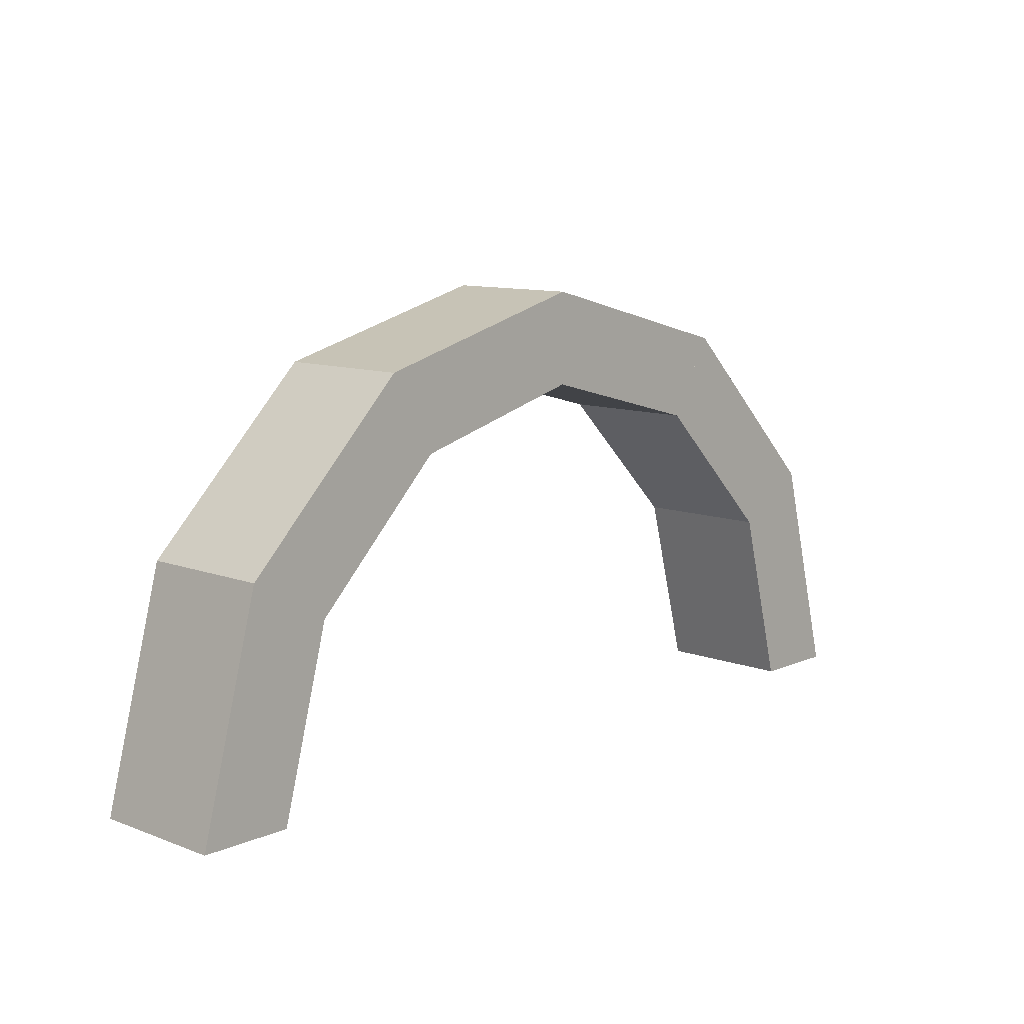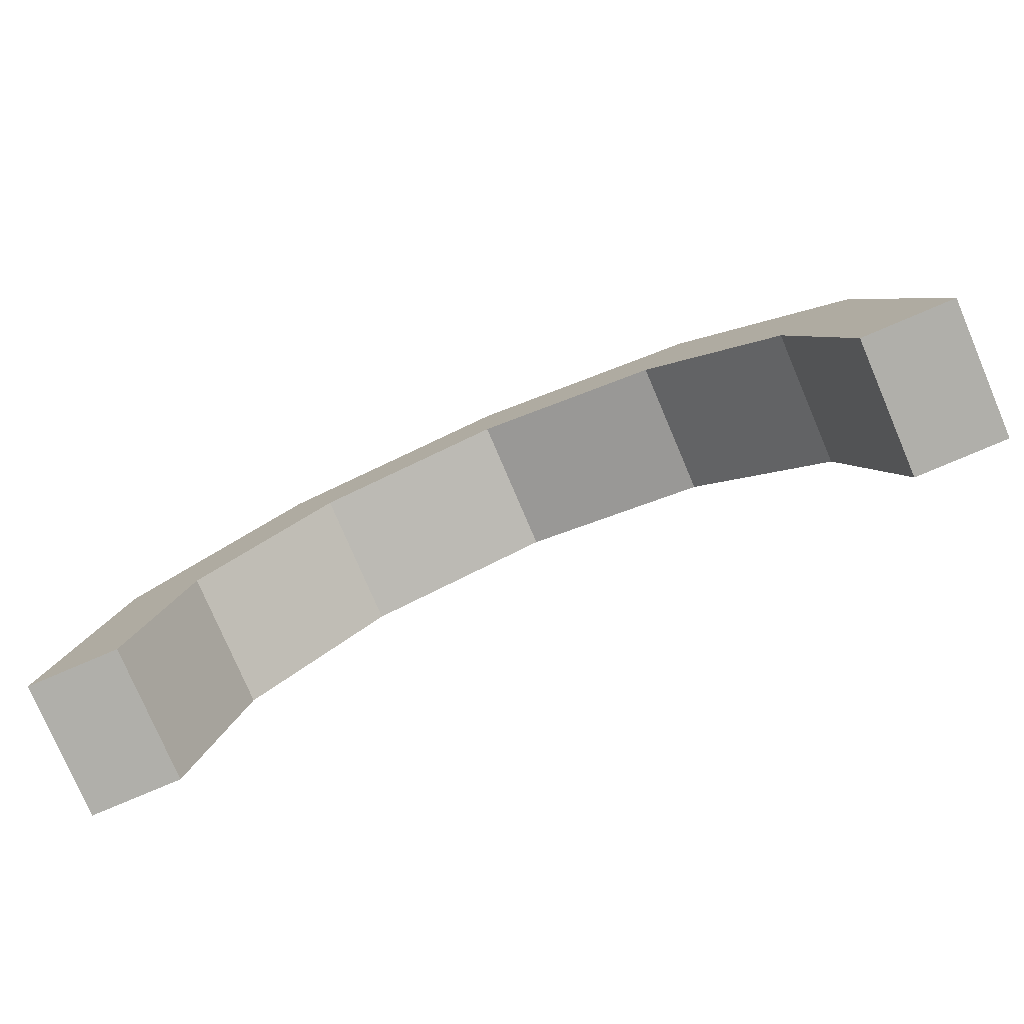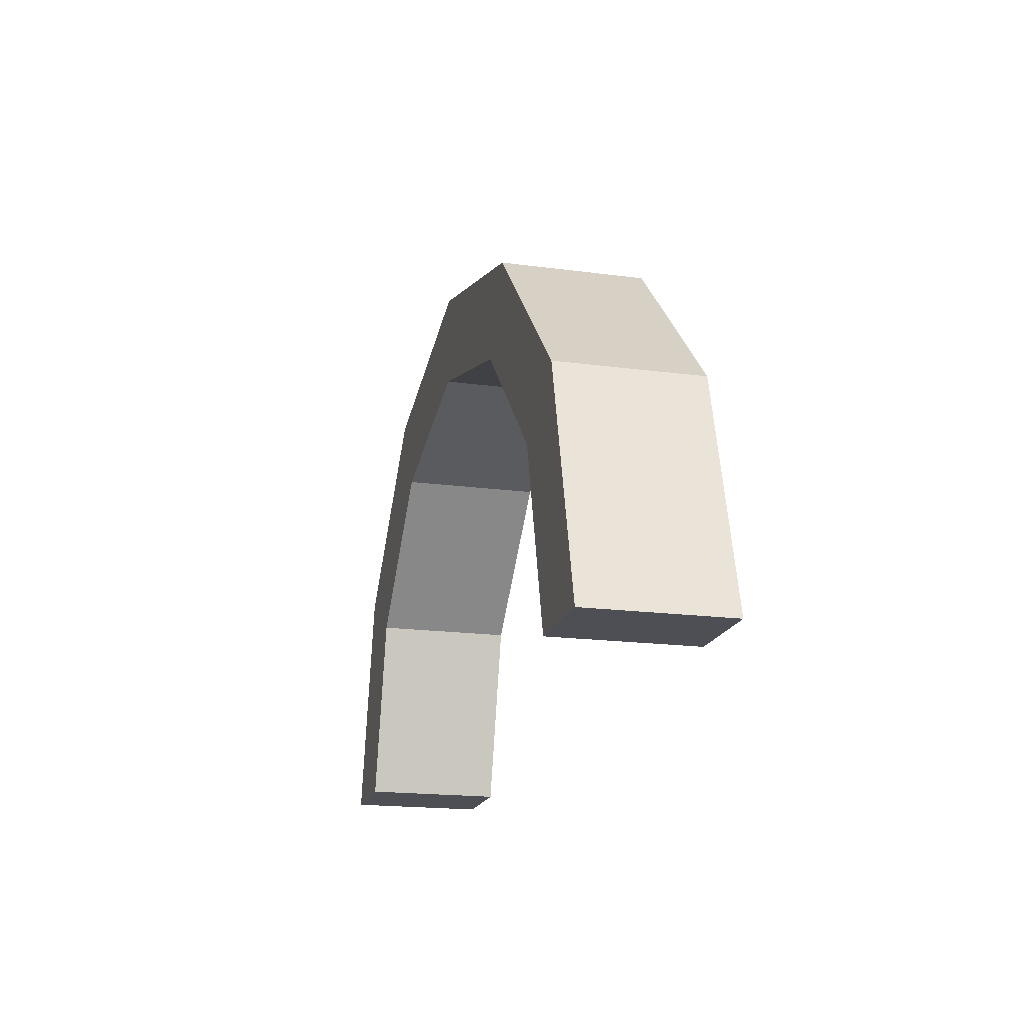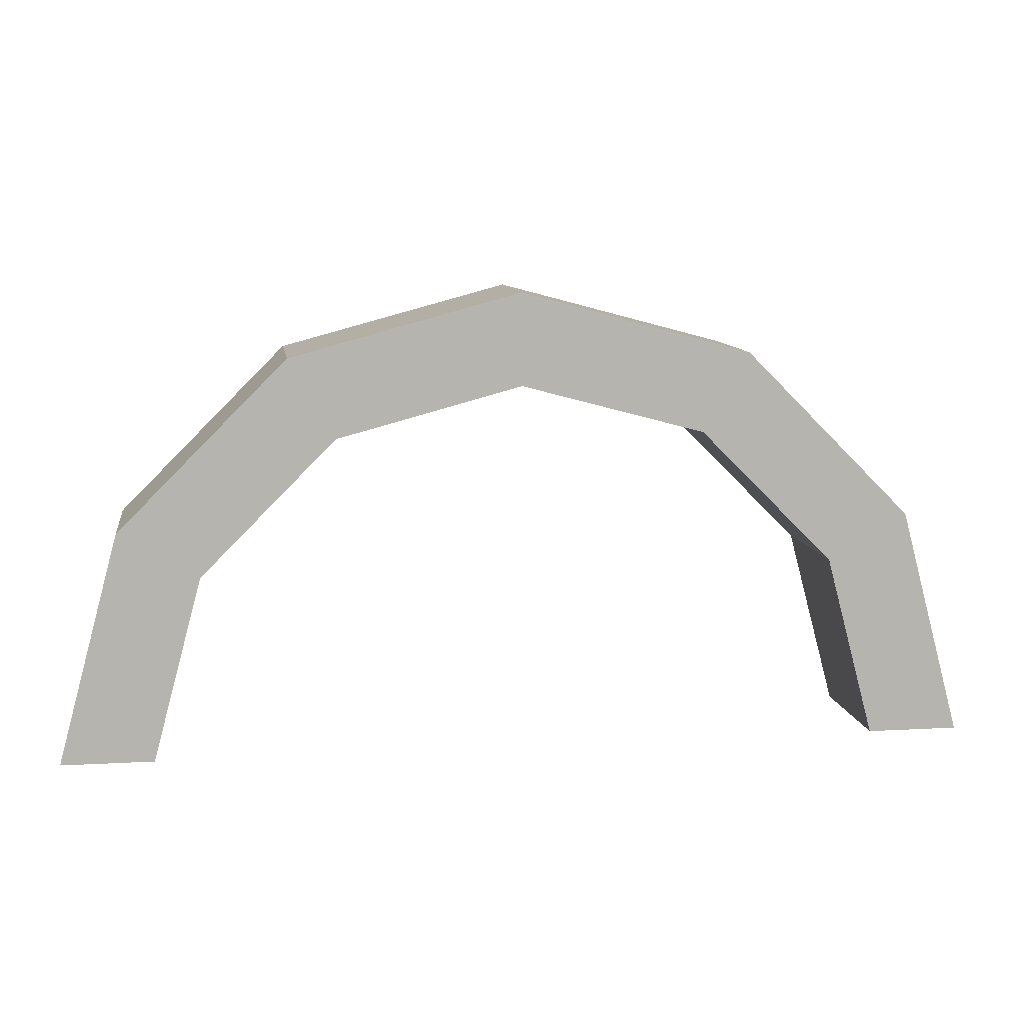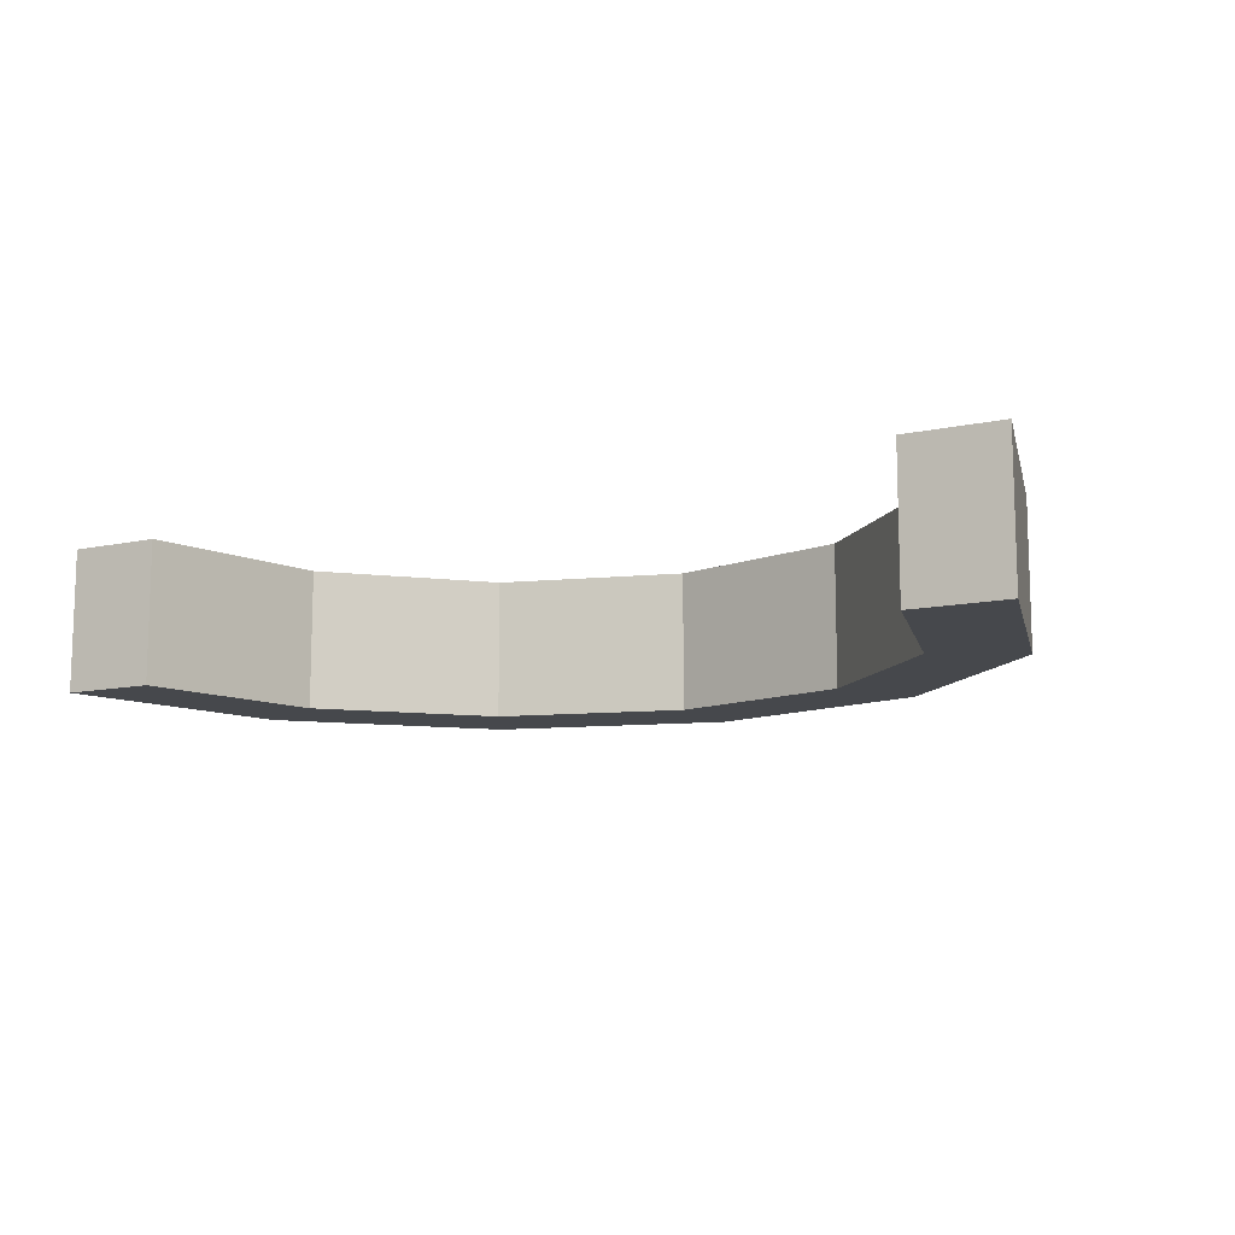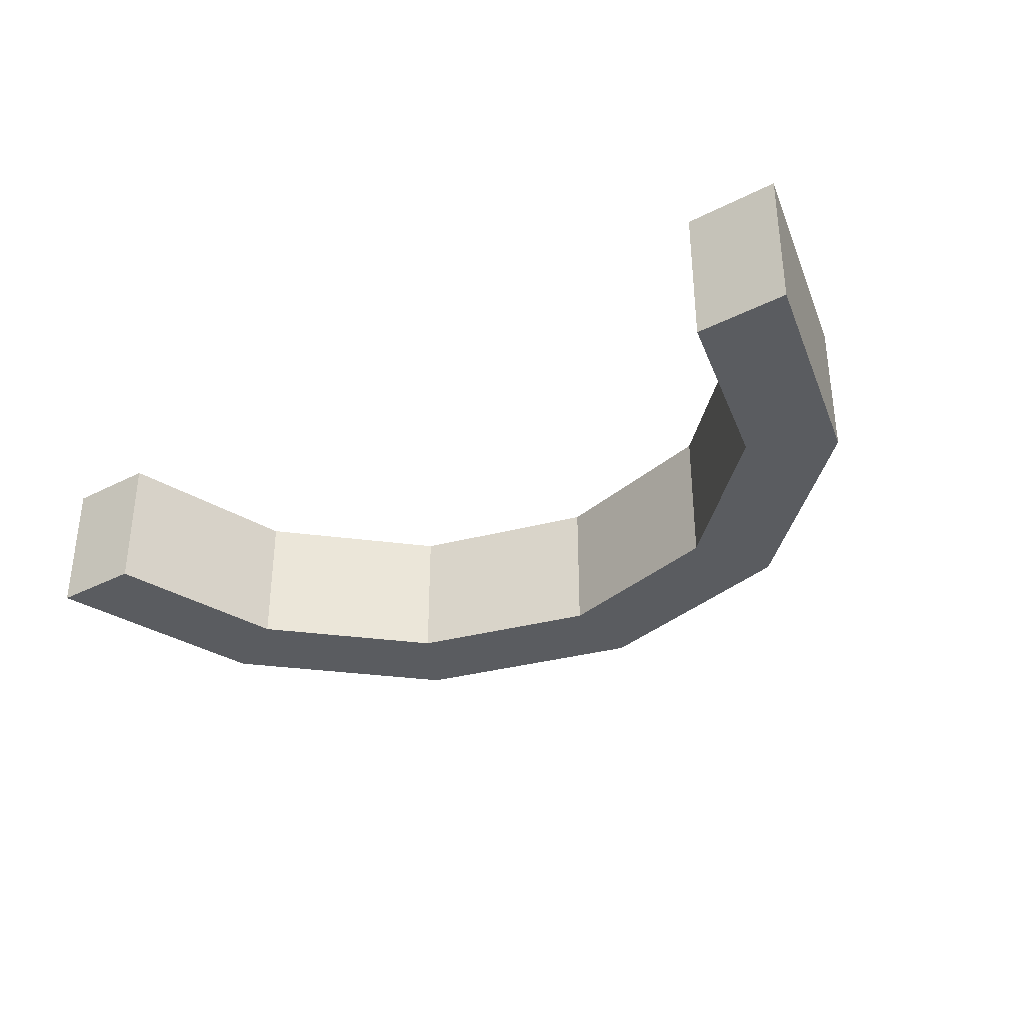
<metadata>
{"format":"obj","ext":"obj","renderer":"f3d","projection":"perspective","resolution":1024,"background":"white","views":[{"elev":10.5,"azim":-46.8,"up":"+Y"},{"elev":-78.0,"azim":-156.9,"up":"+Y"},{"elev":-18.3,"azim":-104.5,"up":"+Y"},{"elev":9.9,"azim":171.7,"up":"+Y"},{"elev":-11.2,"azim":28.3,"up":"+Z"},{"elev":-34.0,"azim":34.8,"up":"+Z"}]}
</metadata>
<code>
o object_1
v 10 0 0
v 10 0 -3
v 8.66 5 0
v 8.66 5 -3
v 8 0 0
v 8 0 -3
v 10 0 0
v 10 0 -3
v 8.66 5 0
v 10 0 0
v 8 0 0
v 6.928 4 0
v 8.66 5 -3
v 10 0 -3
v 8 0 -3
v 6.928 4 -3
v 6.928 4 0
v 6.928 4 -3
v 8 0 0
v 8 0 -3
v 8.66 5 0
v 8.66 5 -3
v 6.928 4 0
v 6.928 4 -3
f 2 4 3 1
f 6 8 7 5
f 11 10 9
f 9 12 11
f 15 13 14
f 13 15 16
f 18 20 19 17
f 22 24 23 21
o object_2
v 8.66 5 0
v 8.66 5 -3
v 5 8.66 0
v 5 8.66 -3
v 6.928 4 0
v 6.928 4 -3
v 8.66 5 0
v 8.66 5 -3
v 5 8.66 0
v 8.66 5 0
v 6.928 4 0
v 4 6.928 0
v 5 8.66 -3
v 8.66 5 -3
v 6.928 4 -3
v 4 6.928 -3
v 4 6.928 0
v 4 6.928 -3
v 6.928 4 0
v 6.928 4 -3
v 5 8.66 0
v 5 8.66 -3
v 4 6.928 0
v 4 6.928 -3
f 26 28 27 25
f 30 32 31 29
f 35 34 33
f 33 36 35
f 39 37 38
f 37 39 40
f 42 44 43 41
f 46 48 47 45
o object_3
v 5 8.66 0
v 5 8.66 -3
v 0 10 0
v 0 10 -3
v 4 6.928 0
v 4 6.928 -3
v 5 8.66 0
v 5 8.66 -3
v 0 10 0
v 5 8.66 0
v 4 6.928 0
v 0 8 0
v 0 10 -3
v 5 8.66 -3
v 4 6.928 -3
v 0 8 -3
v 0 8 0
v 0 8 -3
v 4 6.928 0
v 4 6.928 -3
v 0 10 0
v 0 10 -3
v 0 8 0
v 0 8 -3
f 50 52 51 49
f 54 56 55 53
f 59 58 57
f 57 60 59
f 63 61 62
f 61 63 64
f 66 68 67 65
f 70 72 71 69
o object_4
v 0 10 0
v 0 10 -3
v -5 8.66 0
v -5 8.66 -3
v 0 8 0
v 0 8 -3
v 0 10 0
v 0 10 -3
v -5 8.66 0
v 0 10 0
v 0 8 0
v -4 6.928 0
v -5 8.66 -3
v 0 10 -3
v 0 8 -3
v -4 6.928 -3
v -4 6.928 0
v -4 6.928 -3
v 0 8 0
v 0 8 -3
v -5 8.66 0
v -5 8.66 -3
v -4 6.928 0
v -4 6.928 -3
f 74 76 75 73
f 78 80 79 77
f 83 82 81
f 81 84 83
f 87 85 86
f 85 87 88
f 90 92 91 89
f 94 96 95 93
o object_5
v -5 8.66 0
v -5 8.66 -3
v -8.66 5 0
v -8.66 5 -3
v -4 6.928 0
v -4 6.928 -3
v -5 8.66 0
v -5 8.66 -3
v -8.66 5 0
v -5 8.66 0
v -4 6.928 0
v -6.928 4 0
v -8.66 5 -3
v -5 8.66 -3
v -4 6.928 -3
v -6.928 4 -3
v -6.928 4 0
v -6.928 4 -3
v -4 6.928 0
v -4 6.928 -3
v -8.66 5 0
v -8.66 5 -3
v -6.928 4 0
v -6.928 4 -3
f 98 100 99 97
f 102 104 103 101
f 107 106 105
f 105 108 107
f 111 109 110
f 109 111 112
f 114 116 115 113
f 118 120 119 117
o object_6
v -8.66 5 0
v -8.66 5 -3
v -10 0 0
v -10 0 -3
v -6.928 4 0
v -6.928 4 -3
v -8.66 5 0
v -8.66 5 -3
v -10 0 0
v -8.66 5 0
v -6.928 4 0
v -8 0 0
v -10 0 -3
v -8.66 5 -3
v -6.928 4 -3
v -8 0 -3
v -8 0 0
v -8 0 -3
v -6.928 4 0
v -6.928 4 -3
v -10 0 0
v -10 0 -3
v -8 0 0
v -8 0 -3
f 122 124 123 121
f 126 128 127 125
f 131 130 129
f 129 132 131
f 135 133 134
f 133 135 136
f 138 140 139 137
f 142 144 143 141

</code>
